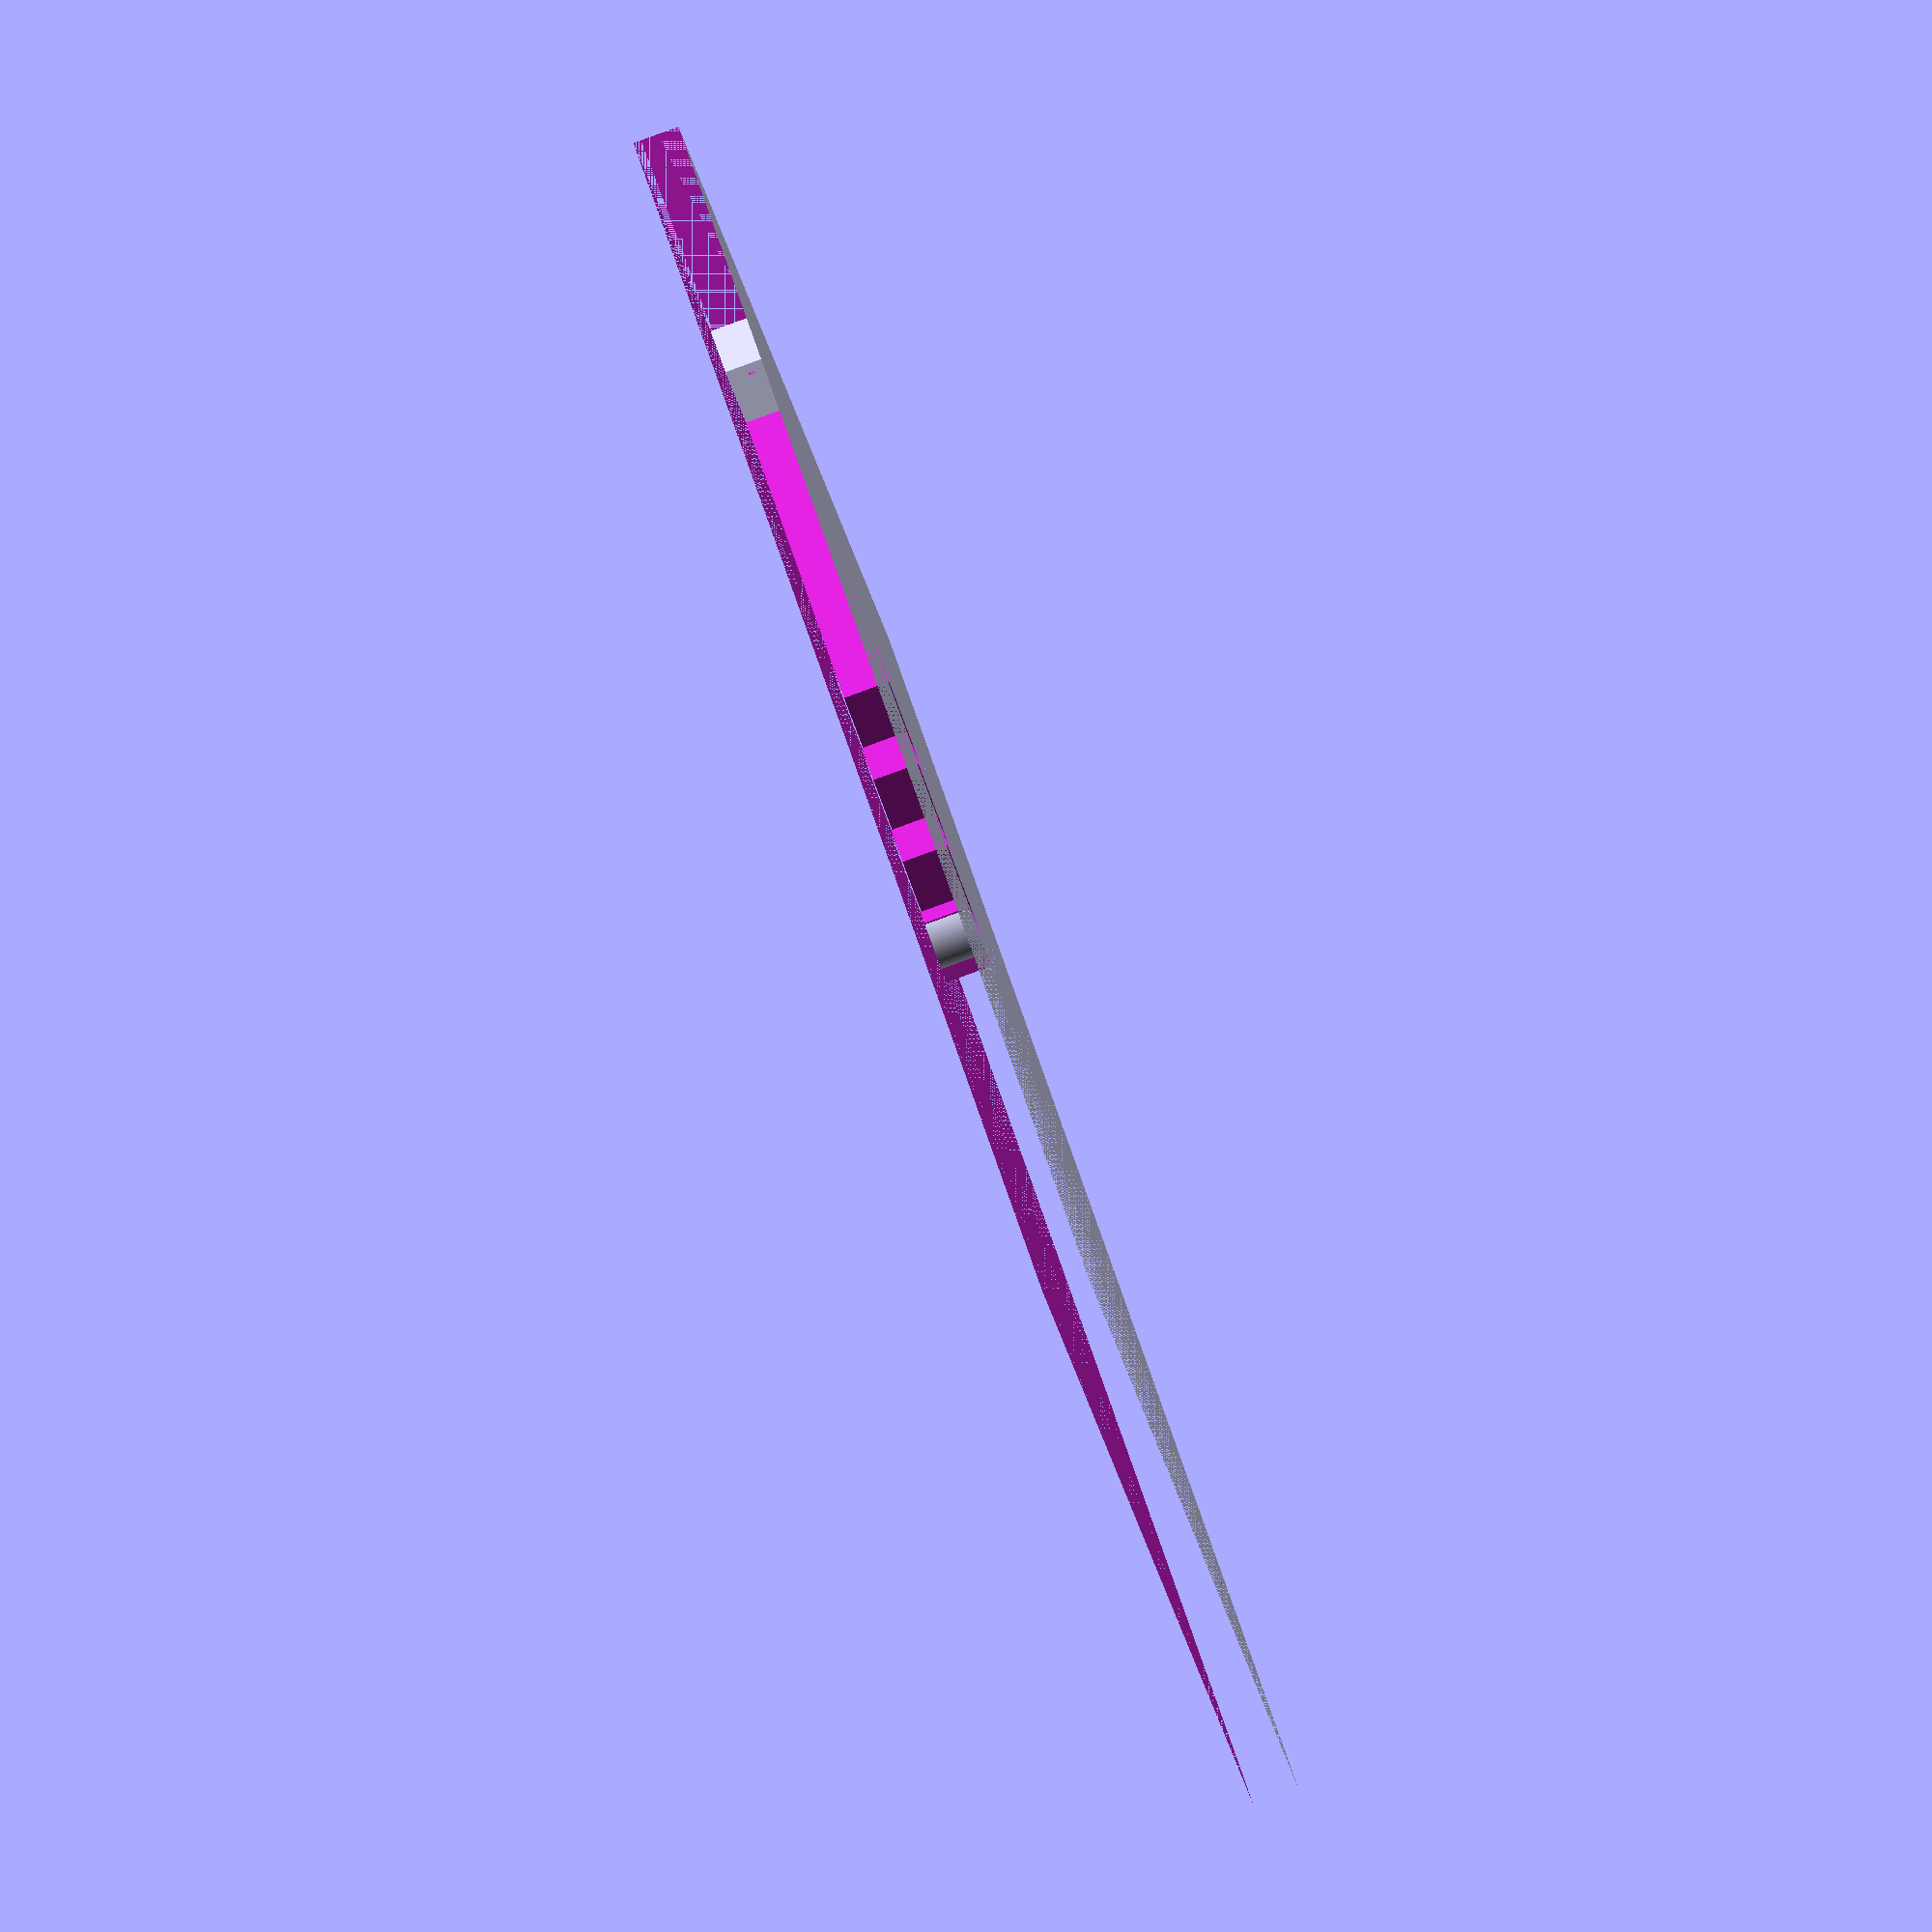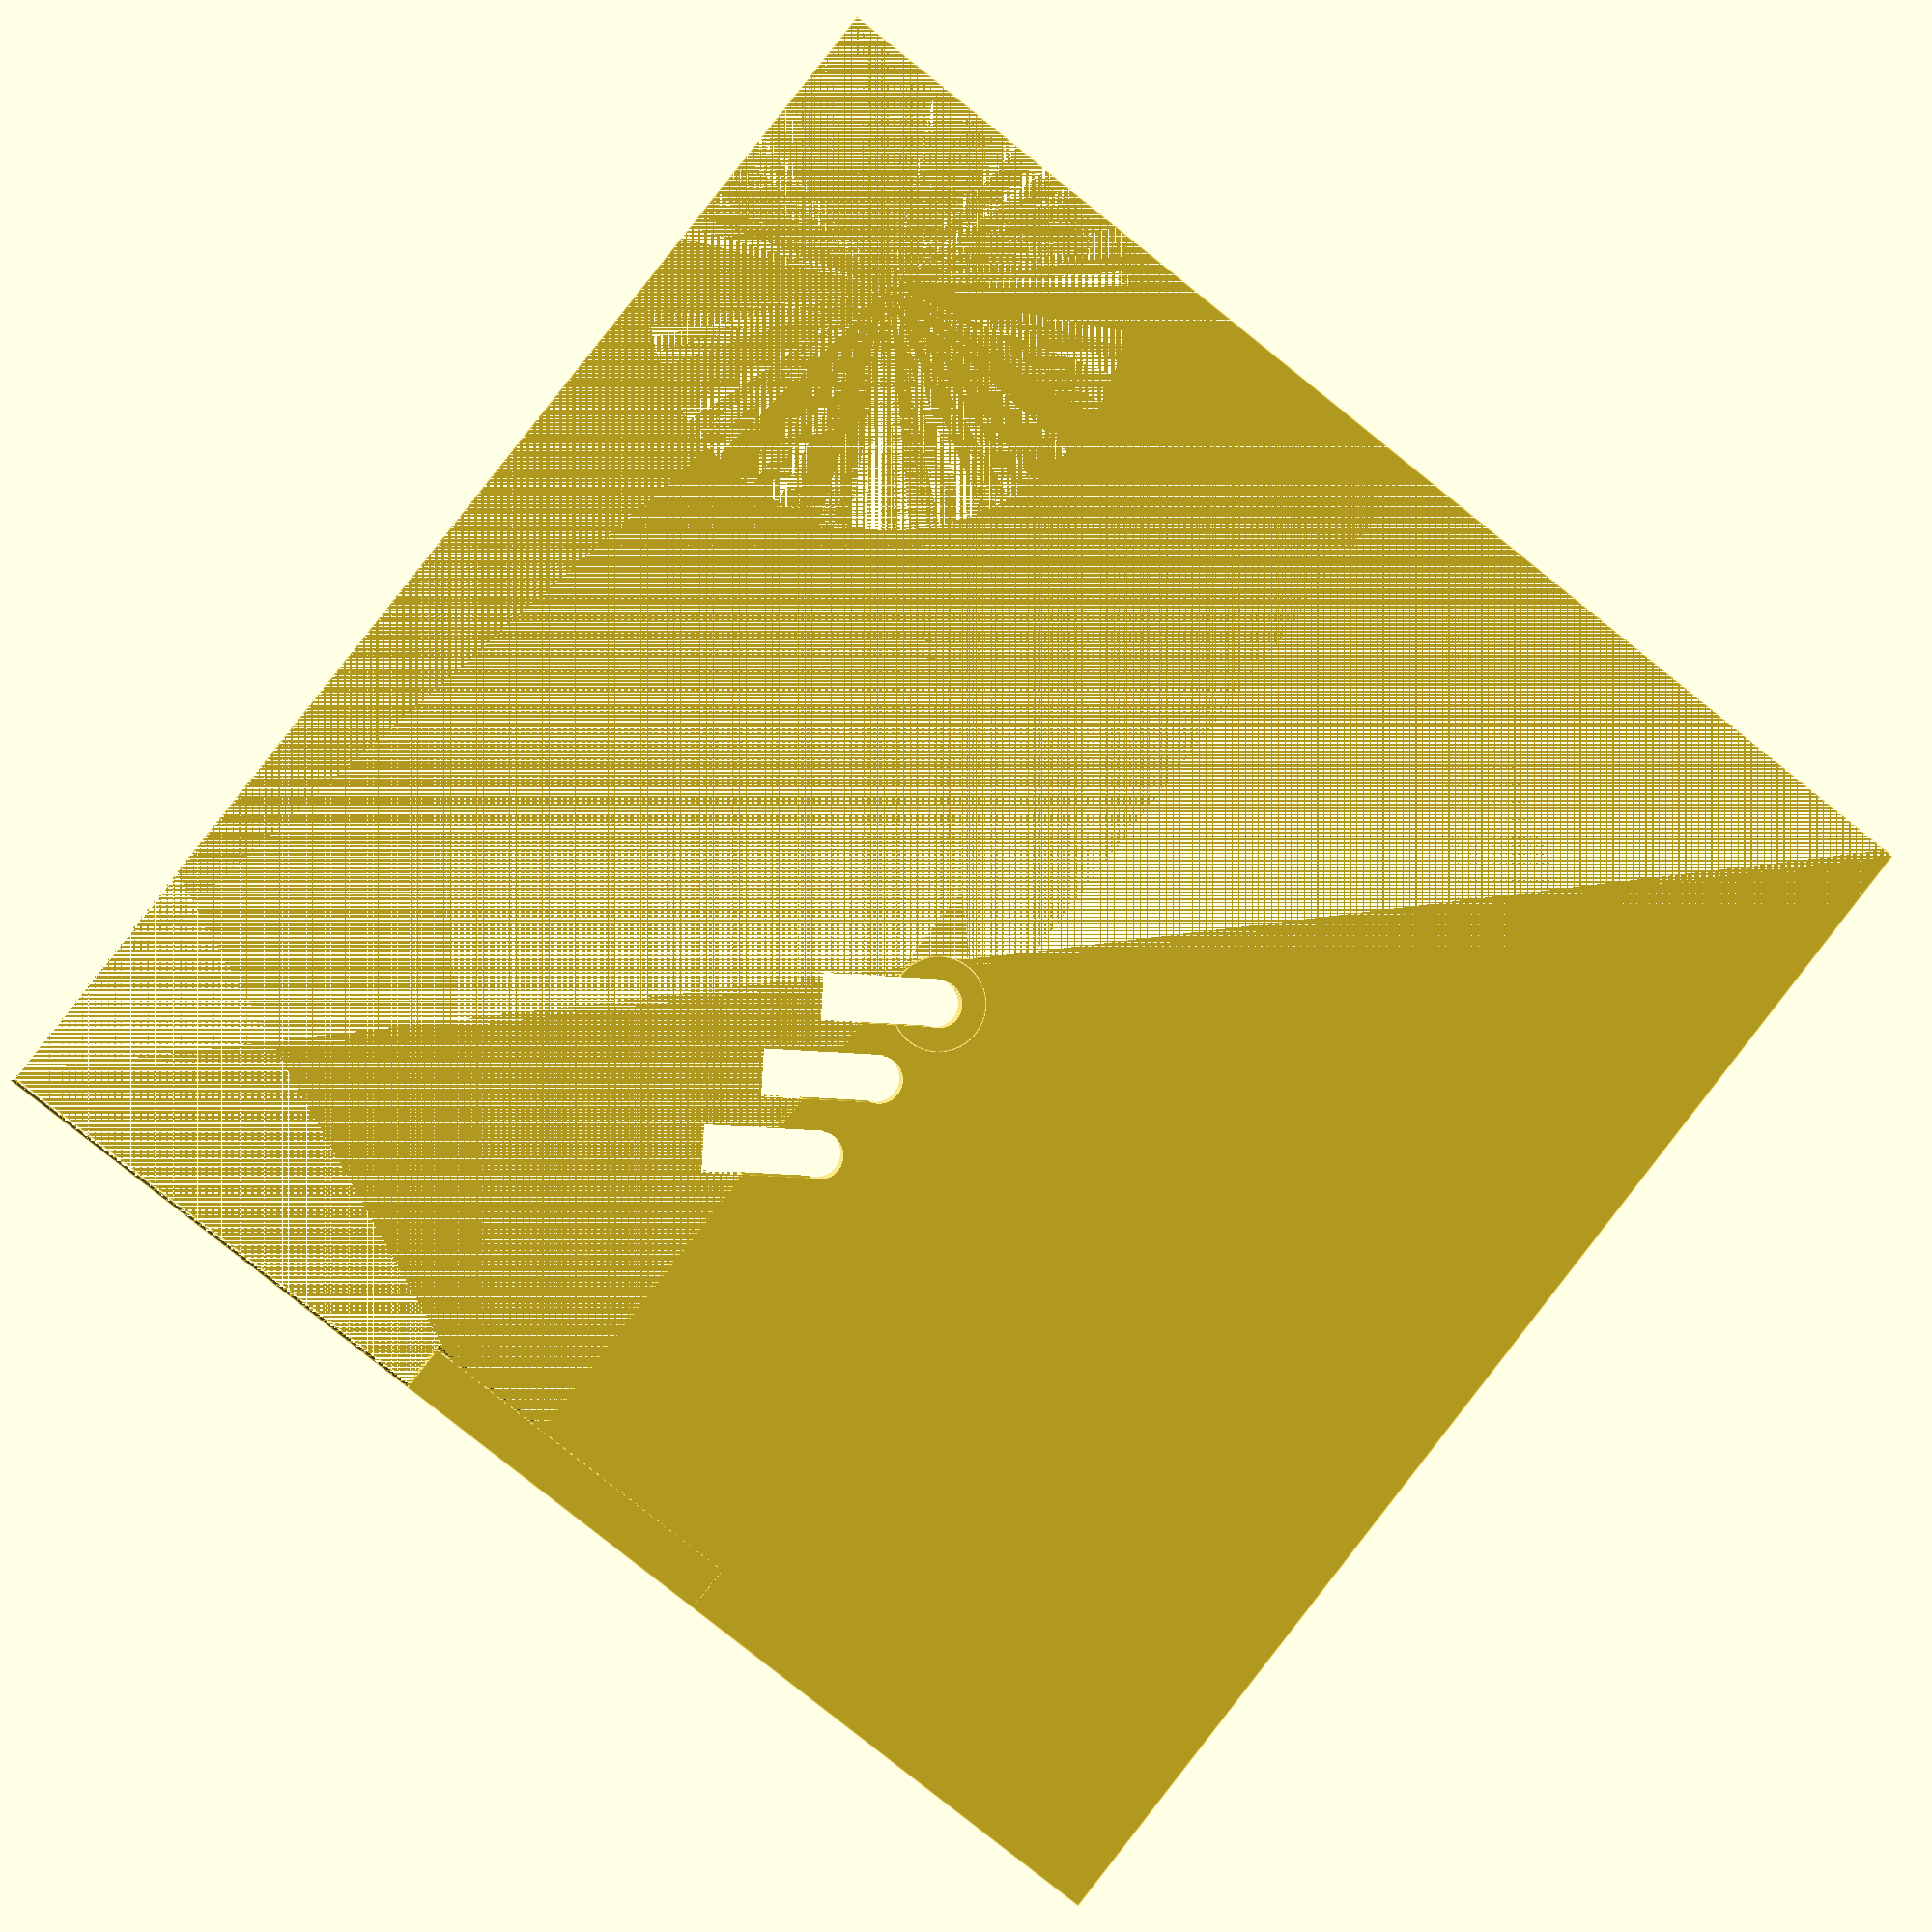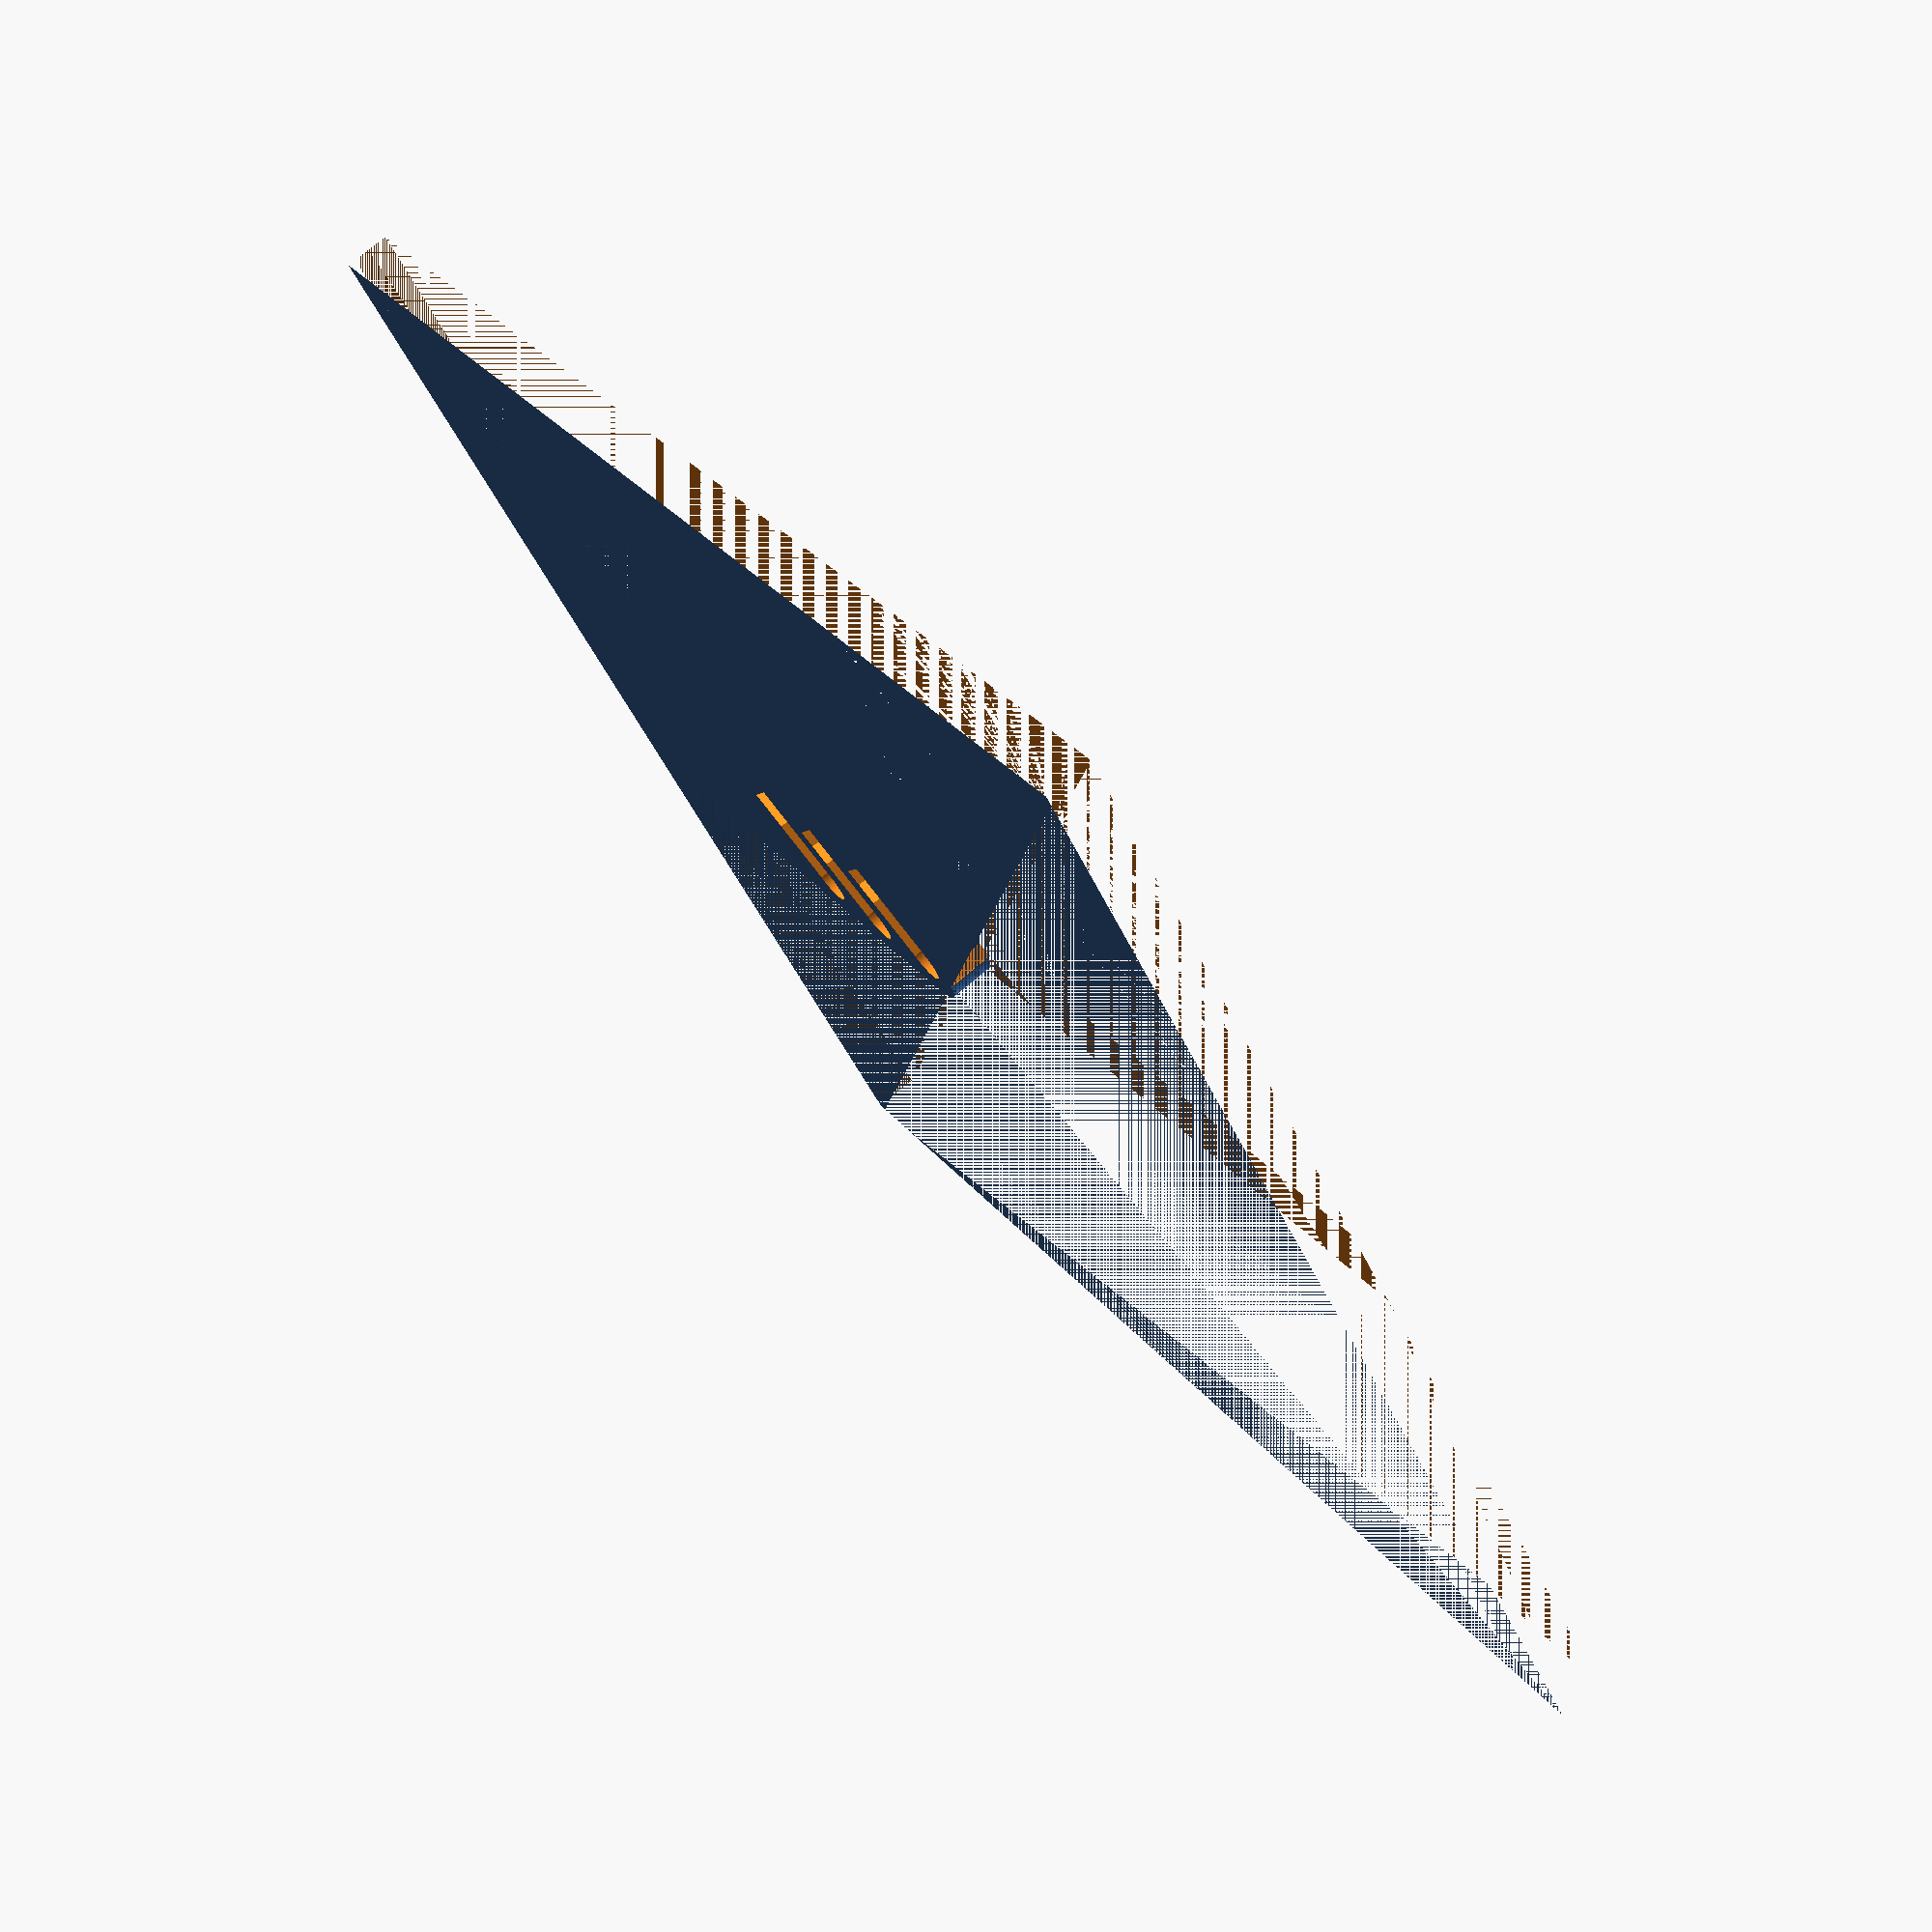
<openscad>

module rod_hole() {
    translate([-20,0,-25]) {
        cylinder(h=50, r=10, $fn=100, center = false);
    }
    rotate(a=[0,0,125]) translate([10,6,-25]) {
        cube(size = [50,20,40], center = false);
    }
}

module style_cut() {
    translate([200,200,0])
    cylinder(h=20, r=100, $fn=100, center = true);
}

module diag() {
        translate([200,200,0])
        rotate(a=[0,0,45])
        cube(size = [560,800,20], center = true);
}

module cdiag() {
        translate([200,-200,0])
        rotate(a=[0,0,45])
        cube(size = [800,560,20], center = true);
}

module mount_wall() {
    difference(){
        difference(){
            cube(size = [560,560,20], center = true);
            diag();
        }
        cdiag();
    }
    translate([-20,0,0]) cylinder(h=20, r=20, $fn=100, center = true);
}

module slim_wall() {
    difference(){
        difference(){
            mount_wall();
            translate([0,-300,0]) cube(size = [560,560,20], center = true);
        }
        translate([0,300,0]) cube(size = [560,560,20], center = true);
    }
} 

module hole_panel() {
    difference(){
        slim_wall();
        rod_hole(); 
        translate([-40,0,0]) rod_hole();    
        translate([-80,0,0]) rod_hole();    
    }
}

module full_arm() {
    difference(){
        hole_panel();
        style_cut();
    }
}

module arm_mount() {
    translate([-270,0,0]) cube(size = [20,150,20], center = true);
}

module screw_hole() {
    rotate([0,90,0]) cylinder(h=20, r=1.75, $fn=100, center = true);
}

module screw_mount() {
    difference() {
    difference() {
        arm_mount();
        translate([-270,65,0]) screw_hole();
    }
    translate([-270,-65,0]) screw_hole();
    }
}

full_arm();
screw_mount();
</openscad>
<views>
elev=87.0 azim=152.7 roll=110.1 proj=o view=solid
elev=359.1 azim=308.3 roll=354.7 proj=p view=edges
elev=105.2 azim=142.8 roll=130.3 proj=p view=wireframe
</views>
